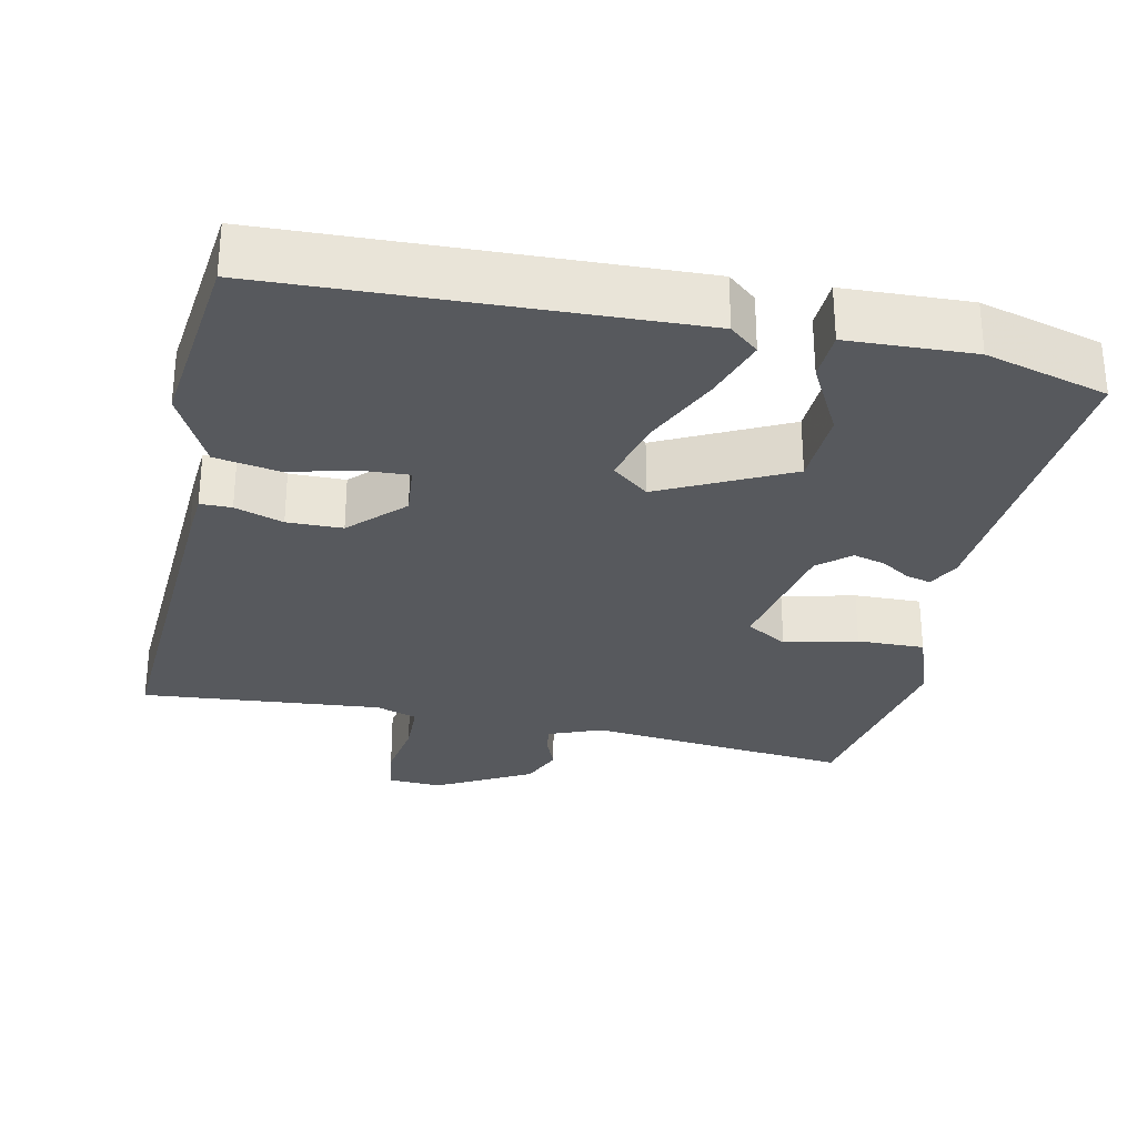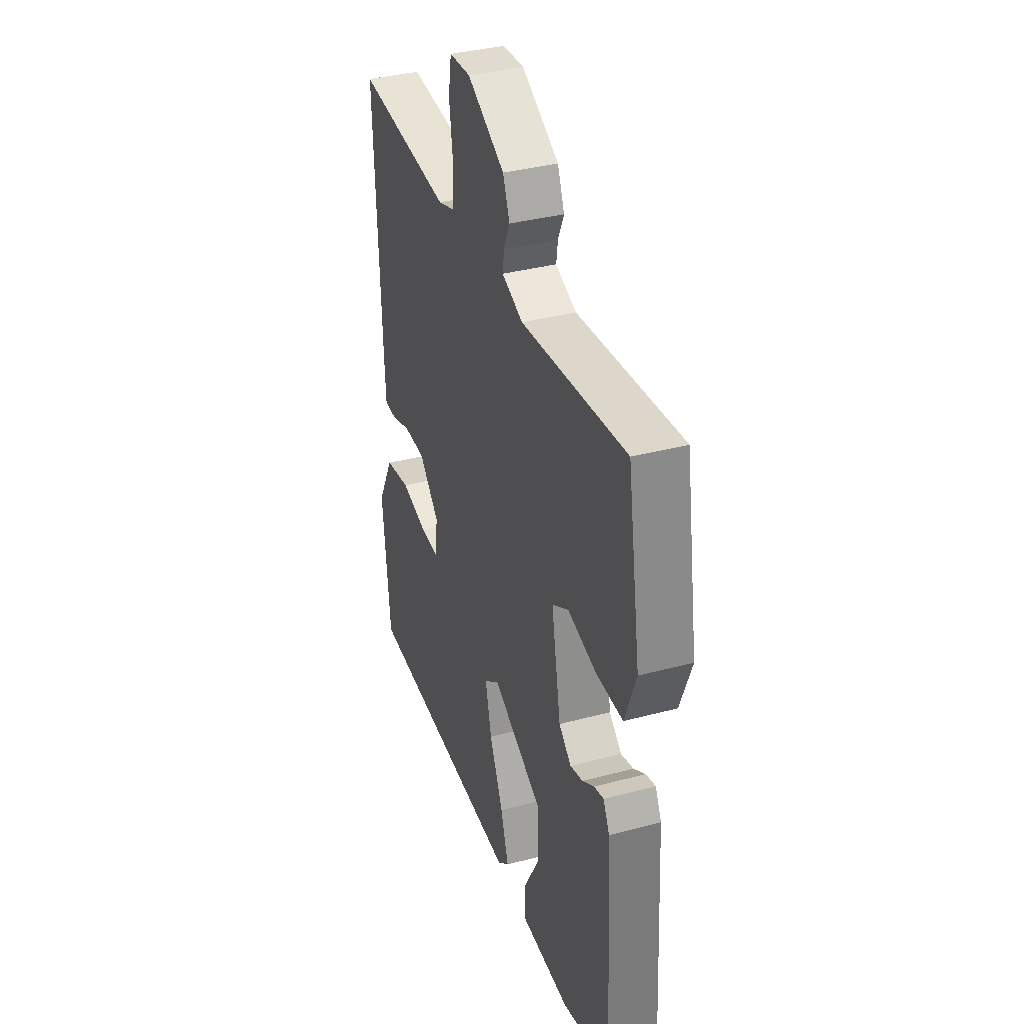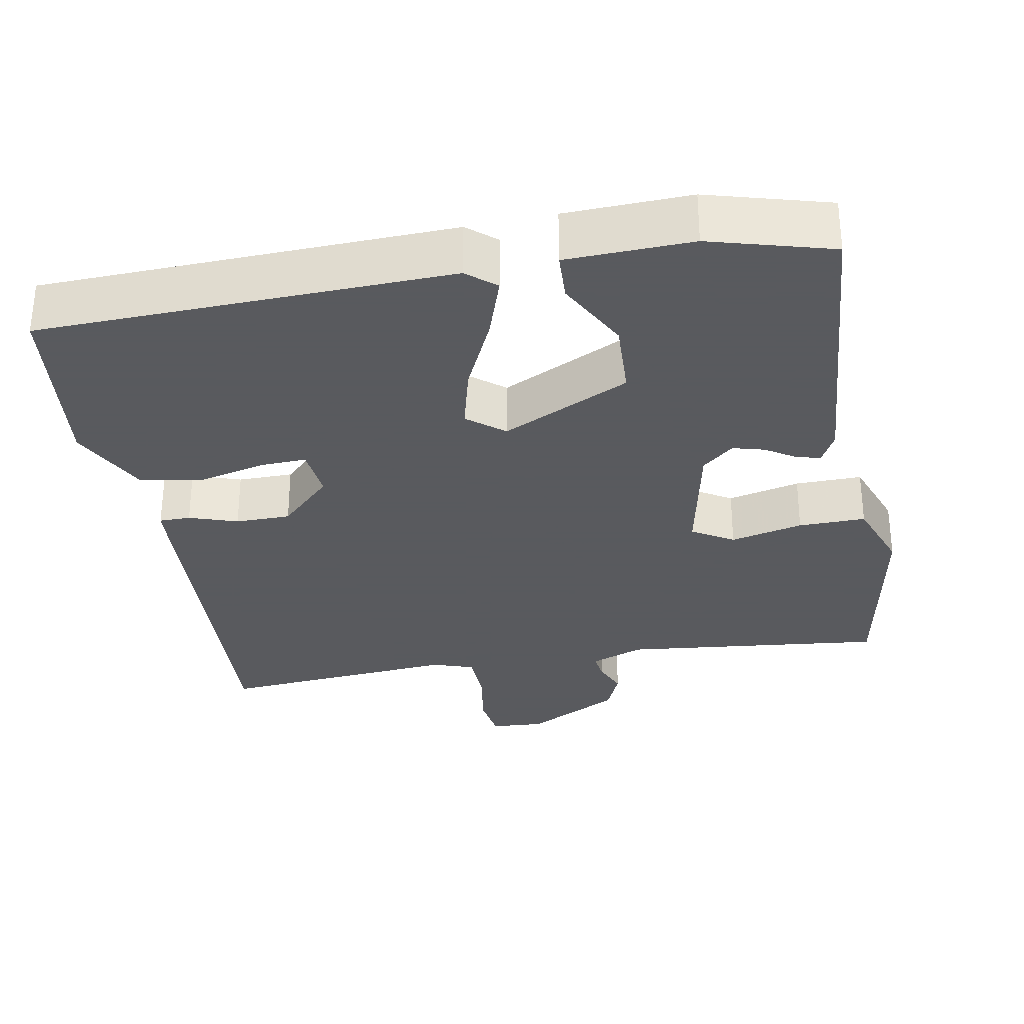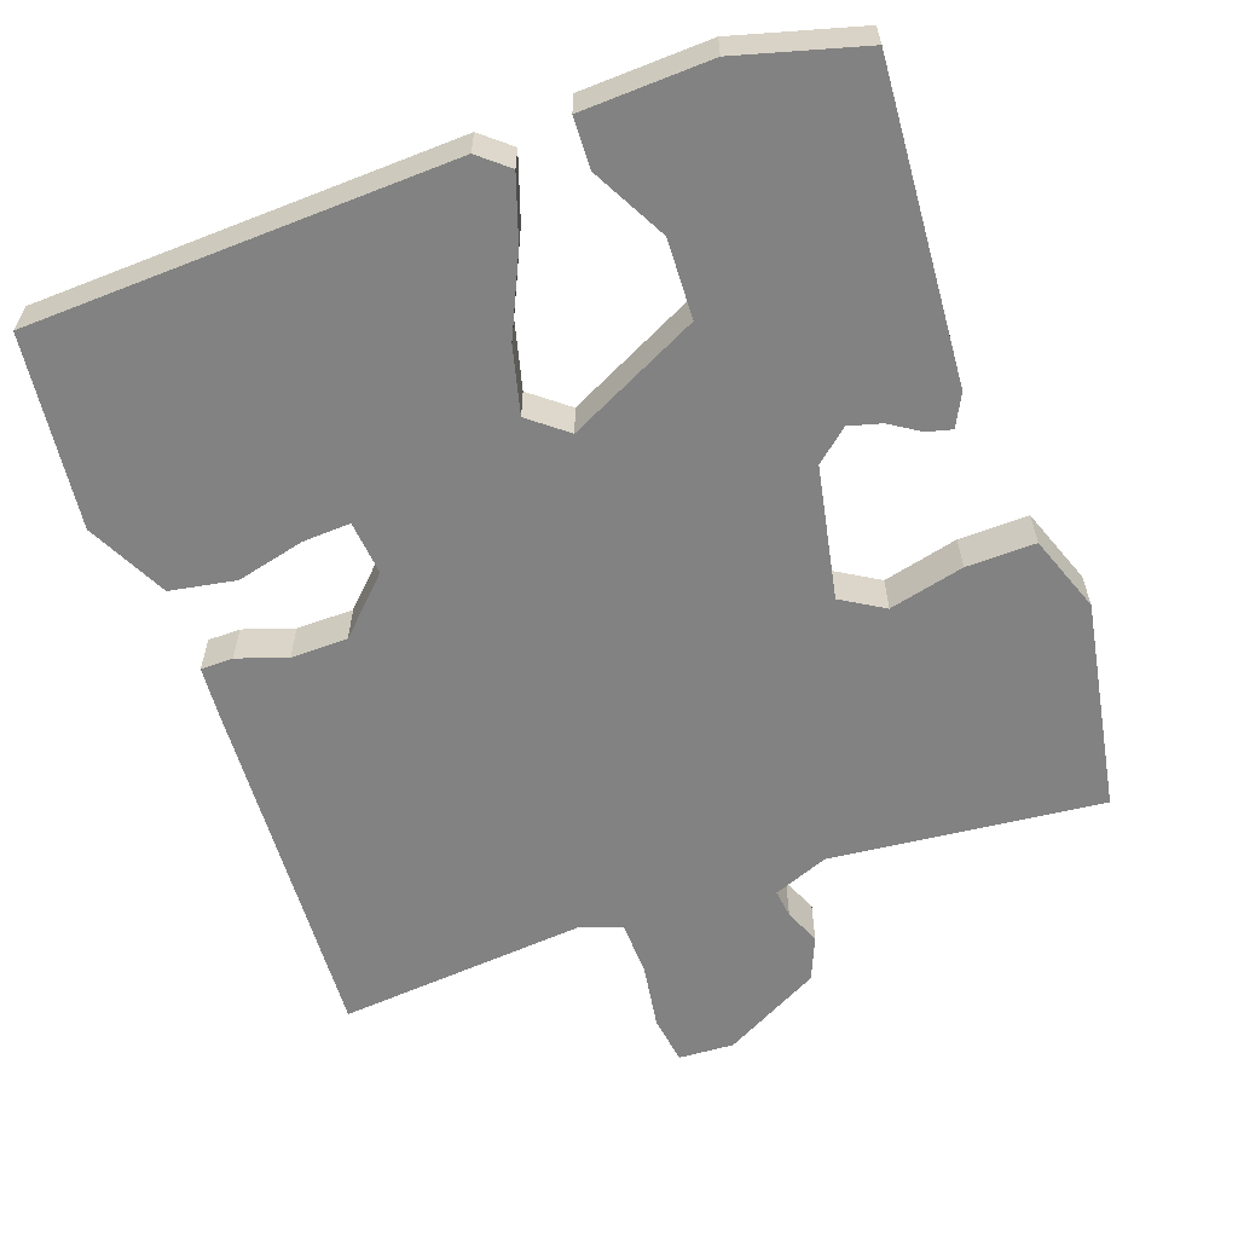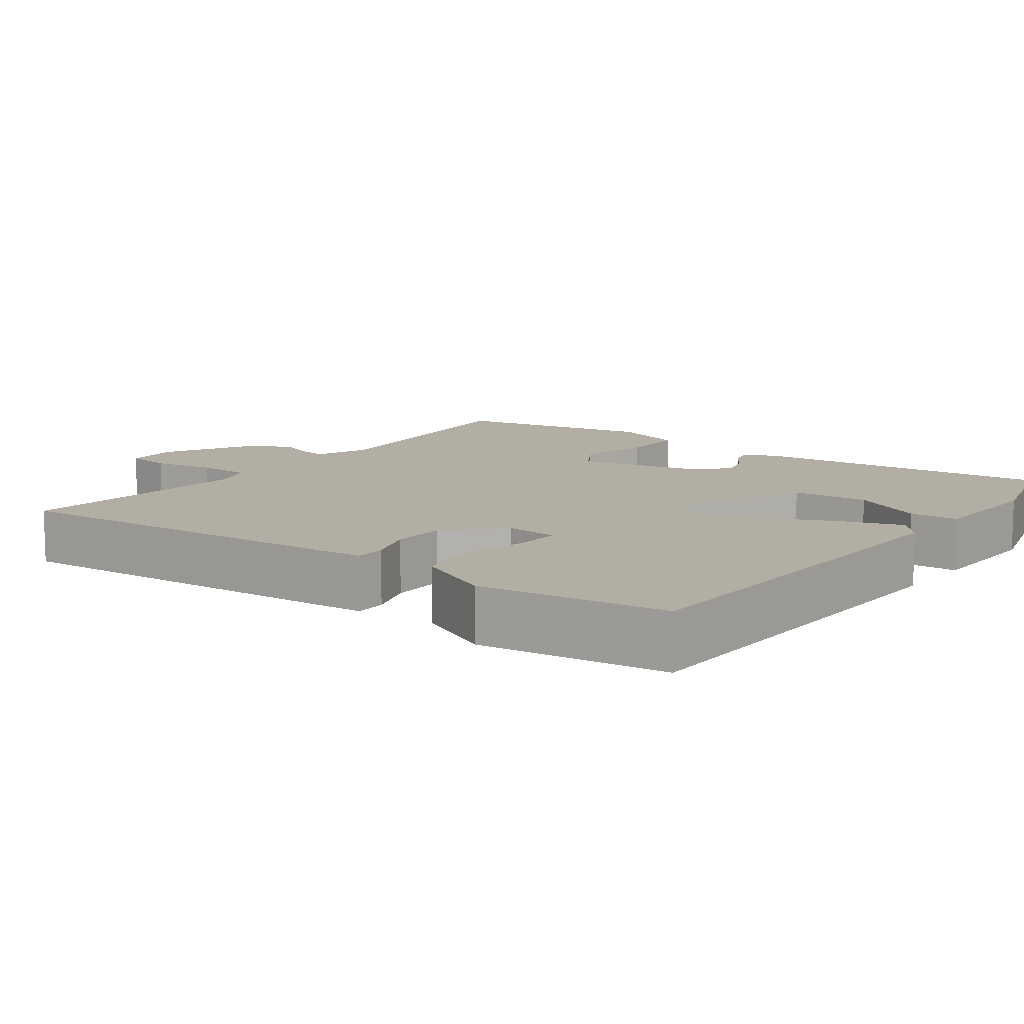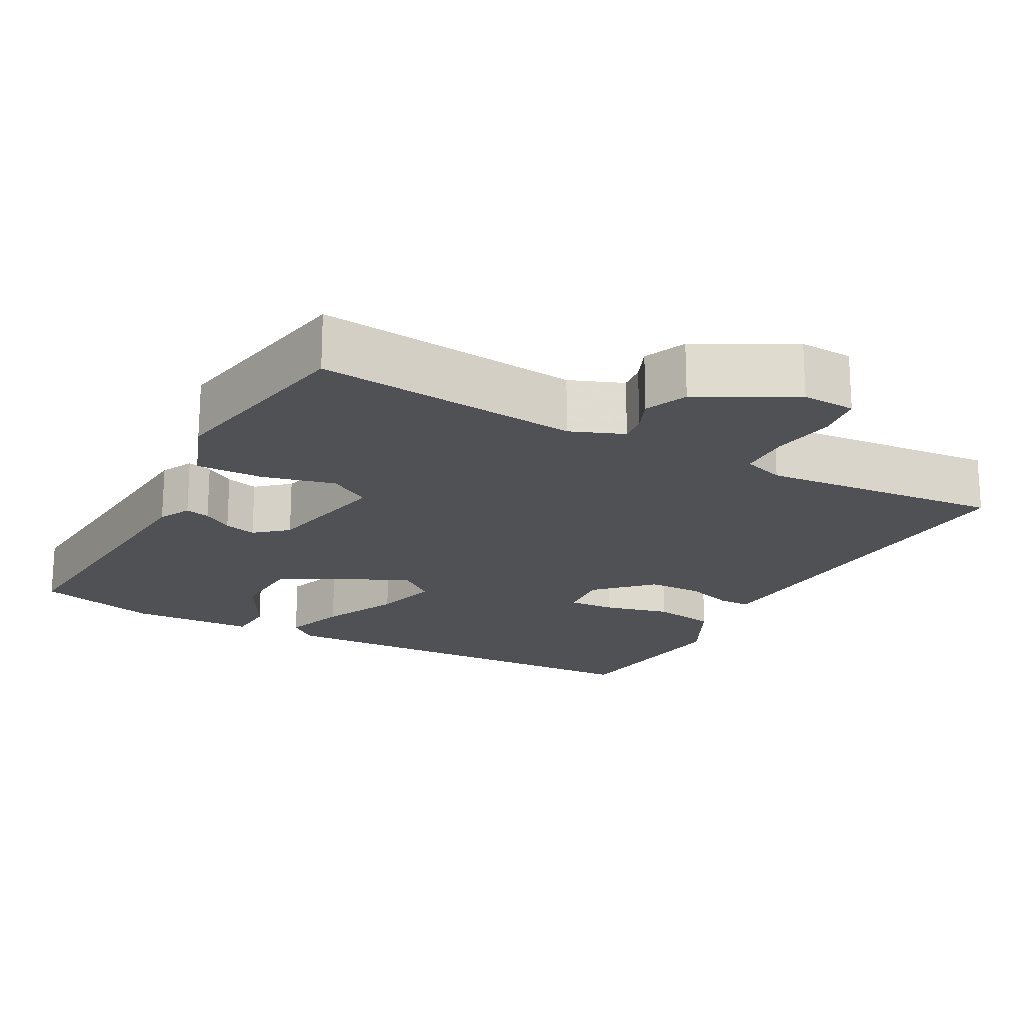
<metadata>
{"format":"obj","ext":"obj","renderer":"f3d","projection":"perspective","resolution":1024,"background":"white","views":[{"elev":-29.6,"azim":167.2,"up":"+Y"},{"elev":35.9,"azim":-109.3,"up":"+Z"},{"elev":-31.2,"azim":-170.6,"up":"+Y"},{"elev":-60.7,"azim":-161.1,"up":"+Y"},{"elev":11.0,"azim":125.5,"up":"+Y"},{"elev":-19.5,"azim":-29.2,"up":"+Y"}]}
</metadata>
<code>
v 0.5 0.07 -0.5
v -0.051 0.07 -0.528
v -0.09 0.07 -0.496
v -0.063 0.07 -0.411
v -0.017 0.07 -0.307
v 0.004 0.07 -0.219
v -0.046 0.07 -0.18
v -0.216 0.07 -0.267
v -0.219 0.07 -0.371
v -0.166 0.07 -0.468
v -0.168 0.07 -0.534
v -0.336 0.07 -0.543
v -0.5 0.07 -0.5
v -0.475 0.07 -0.089
v -0.454 0.07 -0.046
v -0.421 0.07 -0.054
v -0.381 0.07 -0.079
v -0.338 0.07 -0.09
v -0.296 0.07 -0.053
v -0.264 0.07 0.12
v -0.32 0.07 0.153
v -0.417 0.07 0.128
v -0.507 0.07 0.125
v -0.545 0.07 0.225
v -0.5 0.07 0.5
v -0.146 0.07 0.468
v -0.075 0.07 0.497
v -0.08 0.07 0.534
v -0.1 0.07 0.58
v -0.077 0.07 0.637
v 0.049 0.07 0.707
v 0.121 0.07 0.704
v 0.131 0.07 0.641
v 0.119 0.07 0.556
v 0.122 0.07 0.485
v 0.178 0.07 0.467
v 0.5 0.07 0.5
v 0.48 0.07 0.035
v 0.476 0.07 -0.033
v 0.434 0.07 -0.034
v 0.369 0.07 -0.013
v 0.295 0.07 -0.015
v 0.227 0.07 -0.085
v 0.235 0.07 -0.156
v 0.297 0.07 -0.152
v 0.386 0.07 -0.129
v 0.472 0.07 -0.143
v 0.526 0.07 -0.247
v 0.5 0 -0.5
v -0.051 0 -0.528
v -0.09 0 -0.496
v -0.063 0 -0.411
v -0.017 0 -0.307
v 0.004 0 -0.219
v -0.046 0 -0.18
v -0.216 0 -0.267
v -0.219 0 -0.371
v -0.166 0 -0.468
v -0.168 0 -0.534
v -0.336 0 -0.543
v -0.5 0 -0.5
v -0.475 0 -0.089
v -0.454 0 -0.046
v -0.421 0 -0.054
v -0.381 0 -0.079
v -0.338 0 -0.09
v -0.296 0 -0.053
v -0.264 0 0.12
v -0.32 0 0.153
v -0.417 0 0.128
v -0.507 0 0.125
v -0.545 0 0.225
v -0.5 0 0.5
v -0.146 0 0.468
v -0.075 0 0.497
v -0.08 0 0.534
v -0.1 0 0.58
v -0.077 0 0.637
v 0.049 0 0.707
v 0.121 0 0.704
v 0.131 0 0.641
v 0.119 0 0.556
v 0.122 0 0.485
v 0.178 0 0.467
v 0.5 0 0.5
v 0.48 0 0.035
v 0.476 0 -0.033
v 0.434 0 -0.034
v 0.369 0 -0.013
v 0.295 0 -0.015
v 0.227 0 -0.085
v 0.235 0 -0.156
v 0.297 0 -0.152
v 0.386 0 -0.129
v 0.472 0 -0.143
v 0.526 0 -0.247
f 3 4 5
f 2 3 5
f 1 2 5
f 48 1 5
f 47 48 5
f 46 47 5
f 45 46 5
f 44 45 5 6
f 43 44 6 7
f 42 43 7
f 39 40 41
f 38 39 41
f 37 38 41
f 36 37 41
f 35 36 41 42
f 32 33 34
f 31 32 34
f 30 31 34
f 29 30 34
f 28 29 34
f 27 28 34 35
f 35 42 7
f 27 35 7
f 26 27 7
f 24 25 26
f 23 24 26
f 22 23 26
f 21 22 26
f 15 16 17
f 14 15 17
f 13 14 17
f 12 13 17
f 11 12 17
f 10 11 17
f 9 10 17
f 8 9 17 18
f 7 8 18 19
f 20 21 26
f 7 19 20 26
f 53 52 51
f 53 51 50
f 53 50 49
f 53 49 96
f 53 96 95
f 53 95 94
f 53 94 93
f 54 53 93 92
f 55 54 92 91
f 55 91 90
f 89 88 87
f 89 87 86
f 89 86 85
f 89 85 84
f 90 89 84 83
f 82 81 80
f 82 80 79
f 82 79 78
f 82 78 77
f 82 77 76
f 83 82 76 75
f 55 90 83
f 55 83 75
f 55 75 74
f 74 73 72
f 74 72 71
f 74 71 70
f 74 70 69
f 65 64 63
f 65 63 62
f 65 62 61
f 65 61 60
f 65 60 59
f 65 59 58
f 65 58 57
f 66 65 57 56
f 67 66 56 55
f 74 69 68
f 74 68 67 55
f 1 49 50 2
f 2 50 51 3
f 3 51 52 4
f 4 52 53 5
f 5 53 54 6
f 6 54 55 7
f 7 55 56 8
f 8 56 57 9
f 9 57 58 10
f 10 58 59 11
f 11 59 60 12
f 12 60 61 13
f 13 61 62 14
f 14 62 63 15
f 15 63 64 16
f 16 64 65 17
f 17 65 66 18
f 18 66 67 19
f 19 67 68 20
f 20 68 69 21
f 21 69 70 22
f 22 70 71 23
f 23 71 72 24
f 24 72 73 25
f 25 73 74 26
f 26 74 75 27
f 27 75 76 28
f 28 76 77 29
f 29 77 78 30
f 30 78 79 31
f 31 79 80 32
f 32 80 81 33
f 33 81 82 34
f 34 82 83 35
f 35 83 84 36
f 36 84 85 37
f 37 85 86 38
f 38 86 87 39
f 39 87 88 40
f 40 88 89 41
f 41 89 90 42
f 42 90 91 43
f 43 91 92 44
f 44 92 93 45
f 45 93 94 46
f 46 94 95 47
f 47 95 96 48
f 48 96 49 1

</code>
